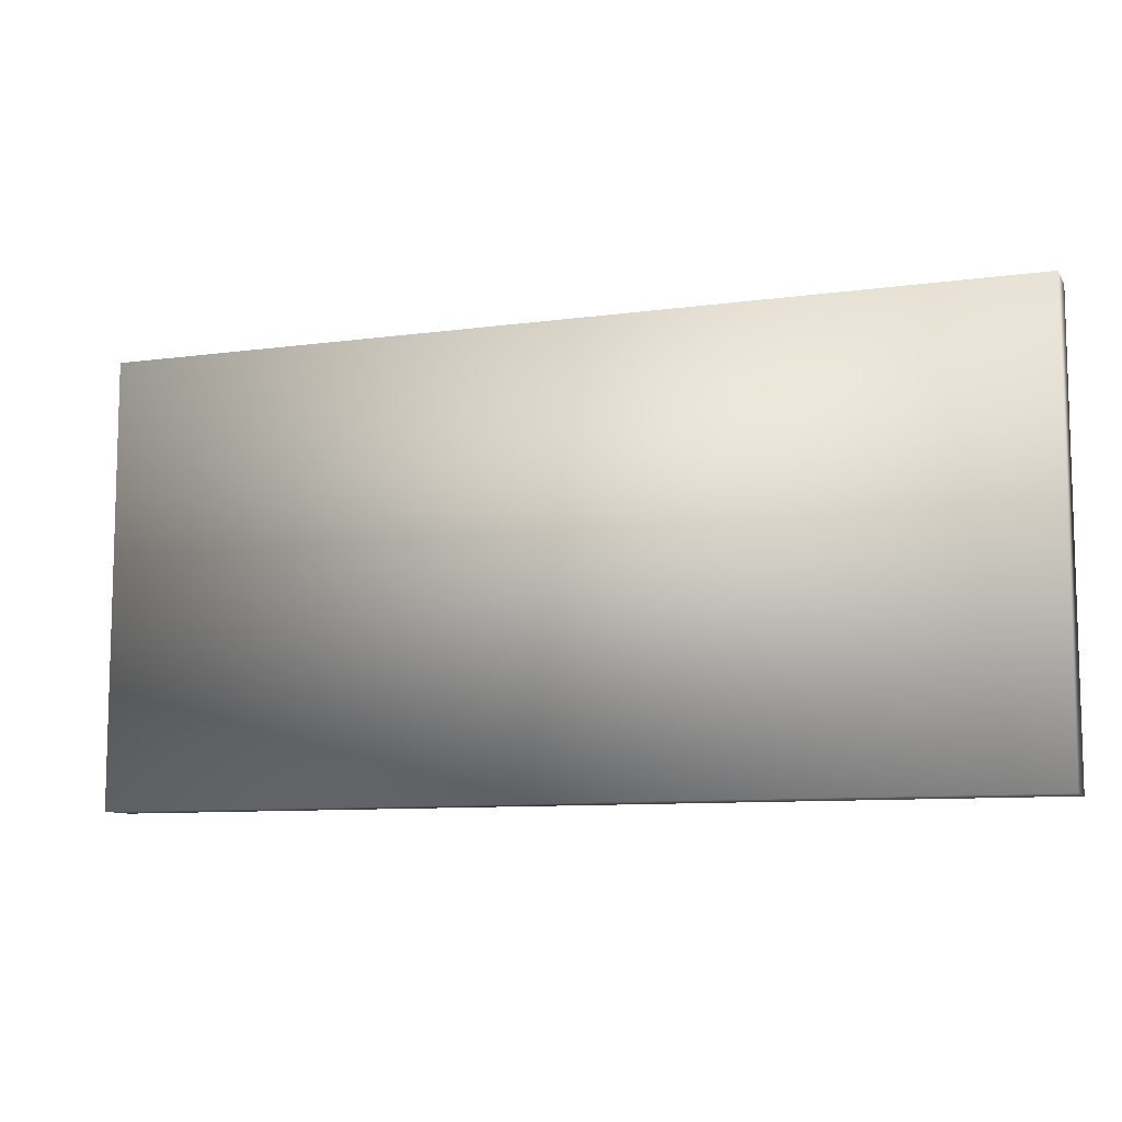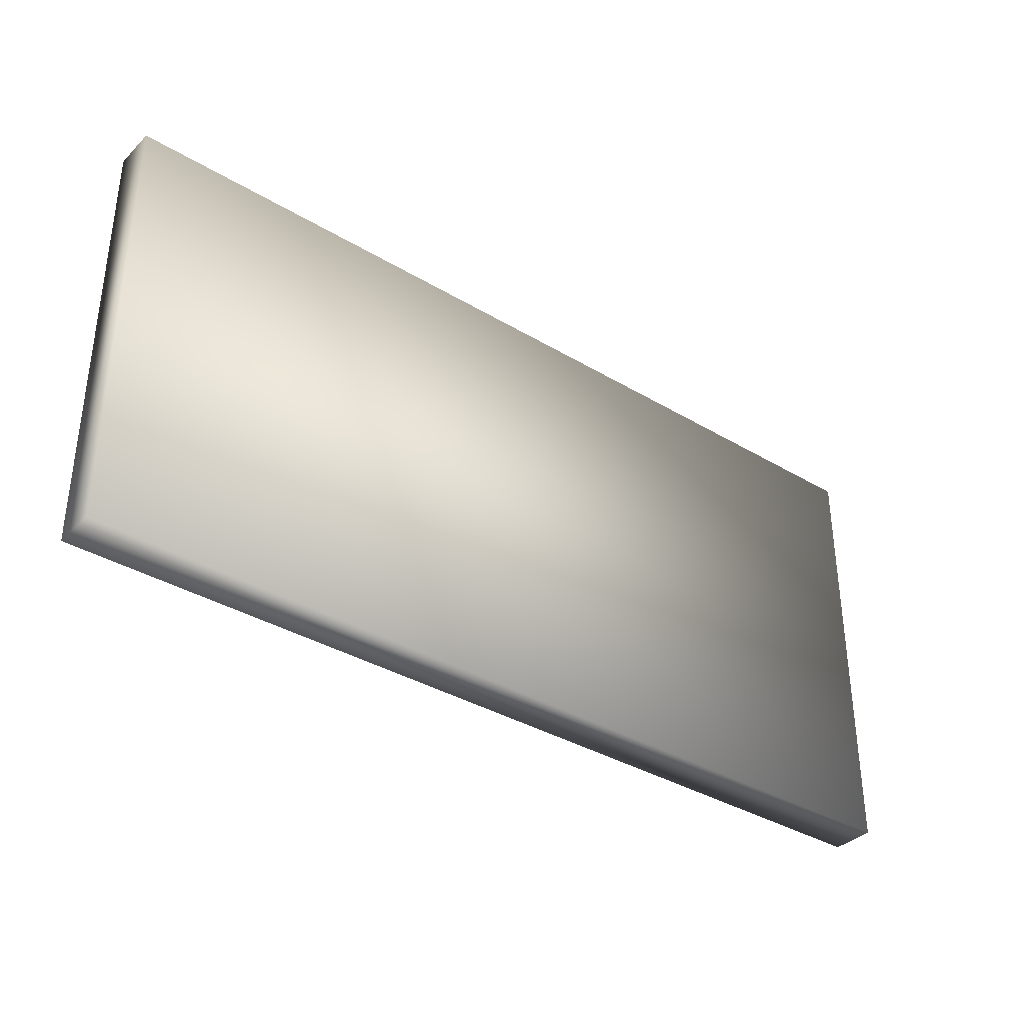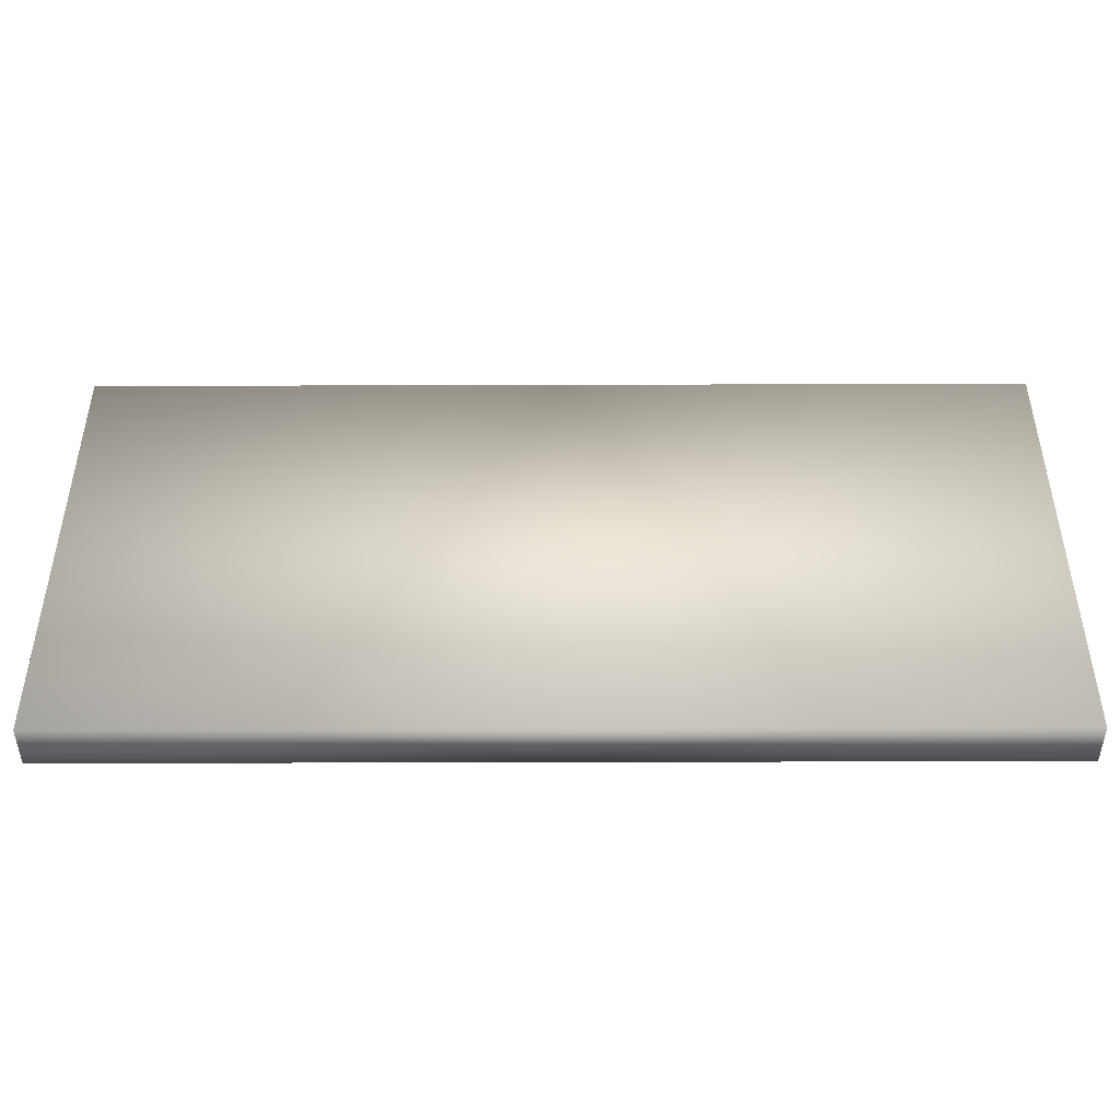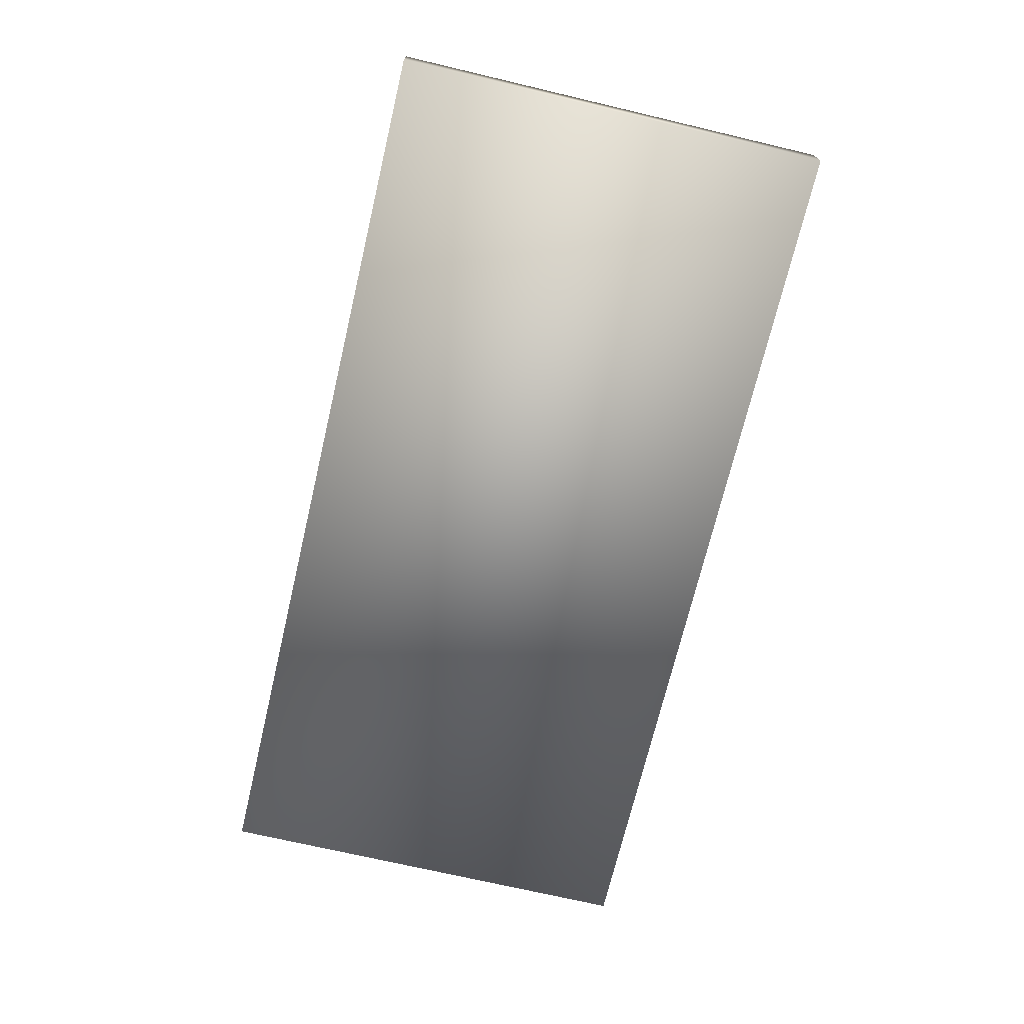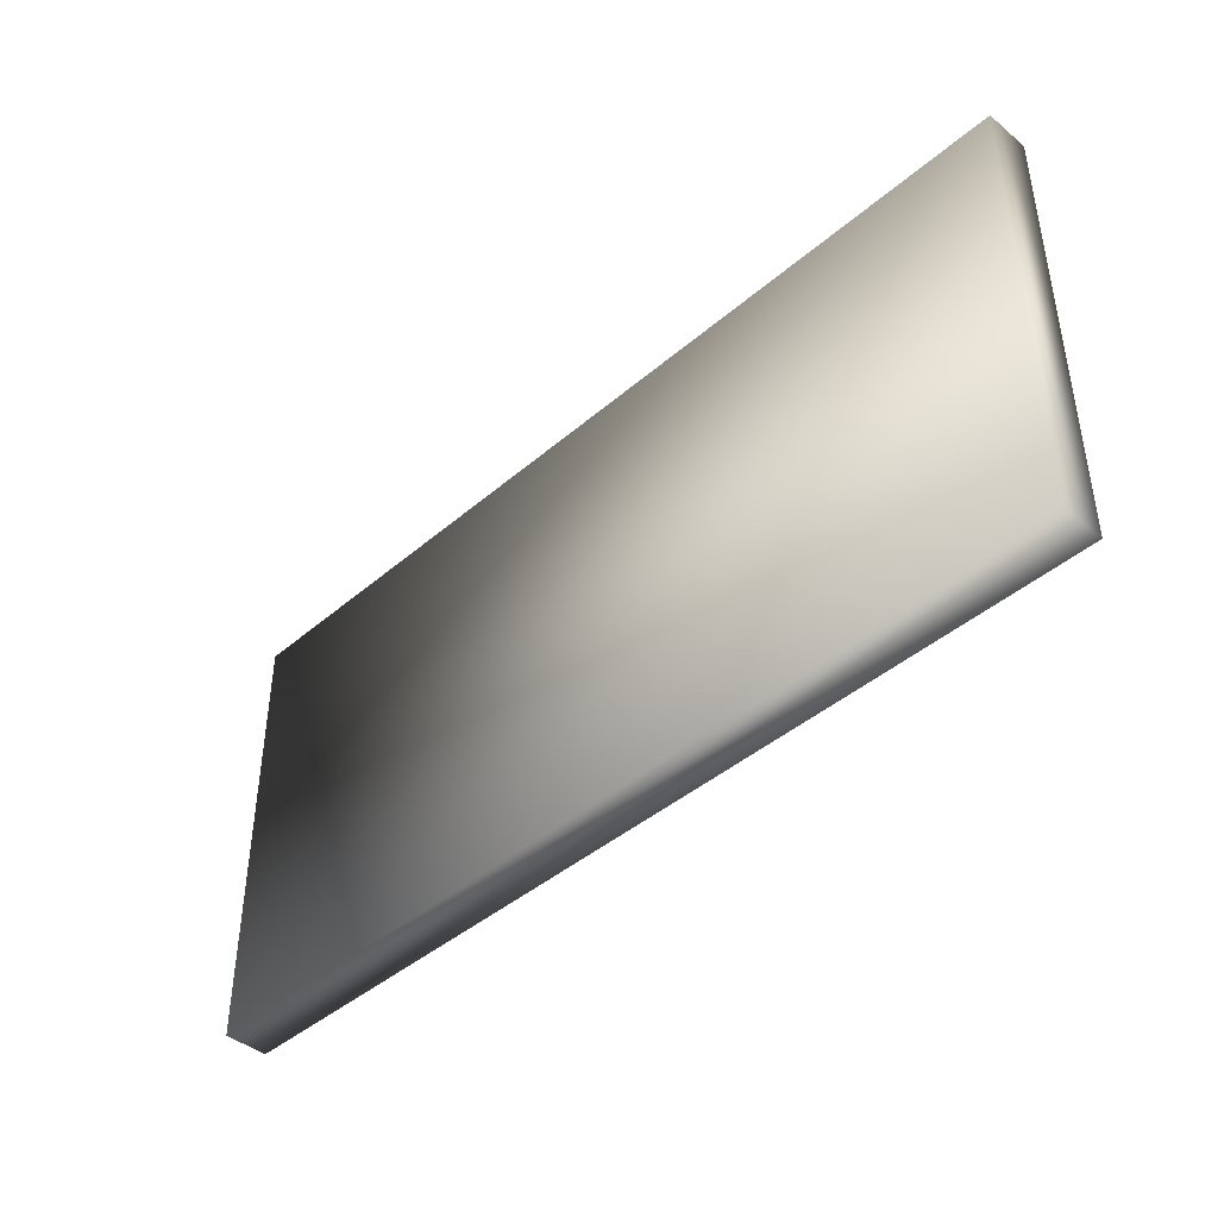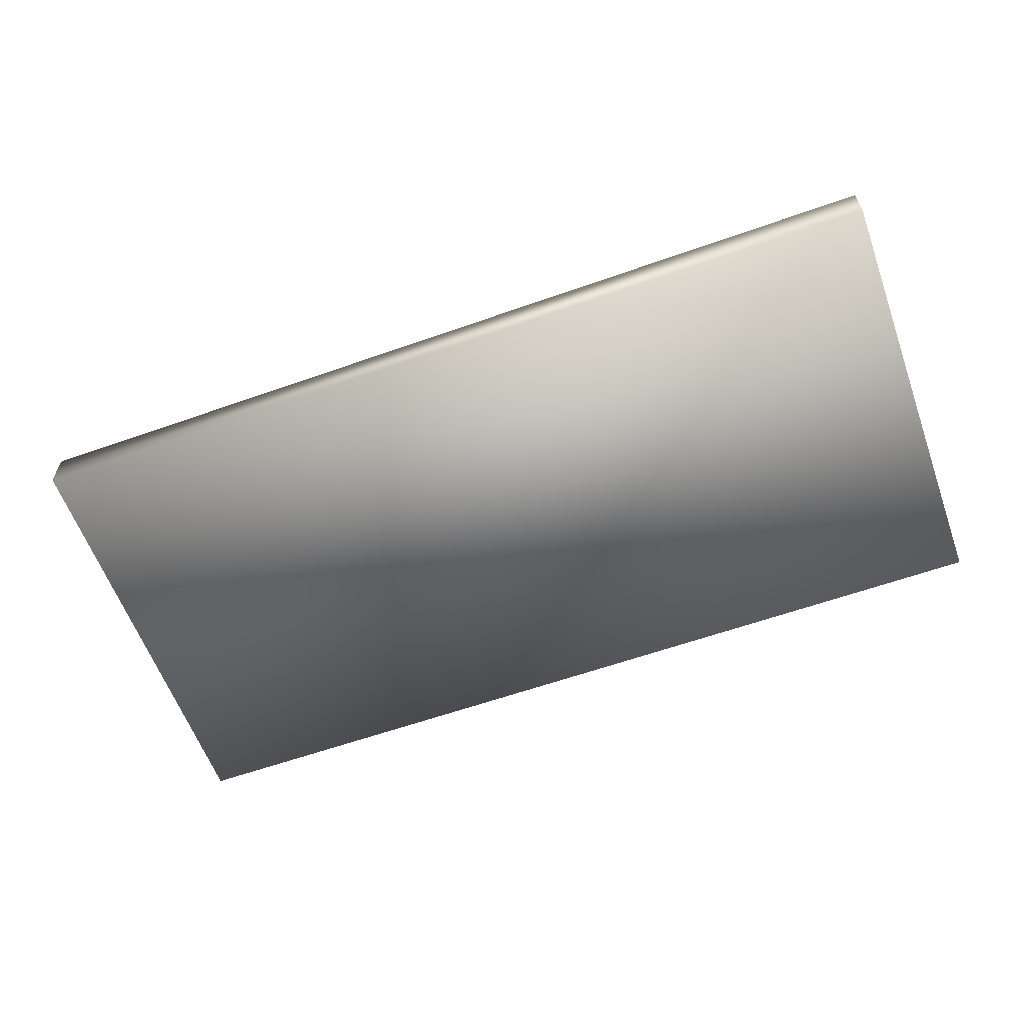
<metadata>
{"format":"obj","ext":"obj","renderer":"f3d","projection":"perspective","resolution":1024,"background":"white","views":[{"elev":-9.4,"azim":-160.2,"up":"+Y"},{"elev":-35.8,"azim":-38.3,"up":"+Y"},{"elev":-45.0,"azim":-179.8,"up":"+Y"},{"elev":-70.8,"azim":76.7,"up":"+Z"},{"elev":-42.6,"azim":-134.4,"up":"+Y"},{"elev":-60.5,"azim":19.9,"up":"+Z"}]}
</metadata>
<code>
g fcbg_wasteland_billboard_03
v -1.143 0.04271 -0.05417
v 1.143 0.04271 -0.05417
v 1.143 1.15 -0.05417
v -1.143 1.15 -0.05417
v -1.143 0.04271 0.05417
v -1.143 1.15 0.05417
v -1.143 0.04271 0.05417
v -1.143 1.15 0.05417
v 1.143 1.15 0.05417
v 1.143 0.04271 0.05417
v -1.143 0.04271 -0.05417
v -1.143 0.04271 0.05417
v 1.143 0.04271 0.05417
v 1.143 0.04271 -0.05417
v 1.143 0.04271 -0.05417
v 1.143 0.04271 0.05417
v 1.143 1.15 0.05417
v 1.143 1.15 -0.05417
v 1.143 1.15 -0.05417
v 1.143 1.15 0.05417
v -1.143 1.15 0.05417
v -1.143 1.15 -0.05417
g fcbg_wasteland_billboard_03_0
f 3 2 1
f 4 3 1
f 1 5 4
f 5 6 4
f 9 8 7
f 10 9 7
f 13 12 11
f 14 13 11
f 17 16 15
f 18 17 15
f 21 20 19
f 22 21 19

</code>
